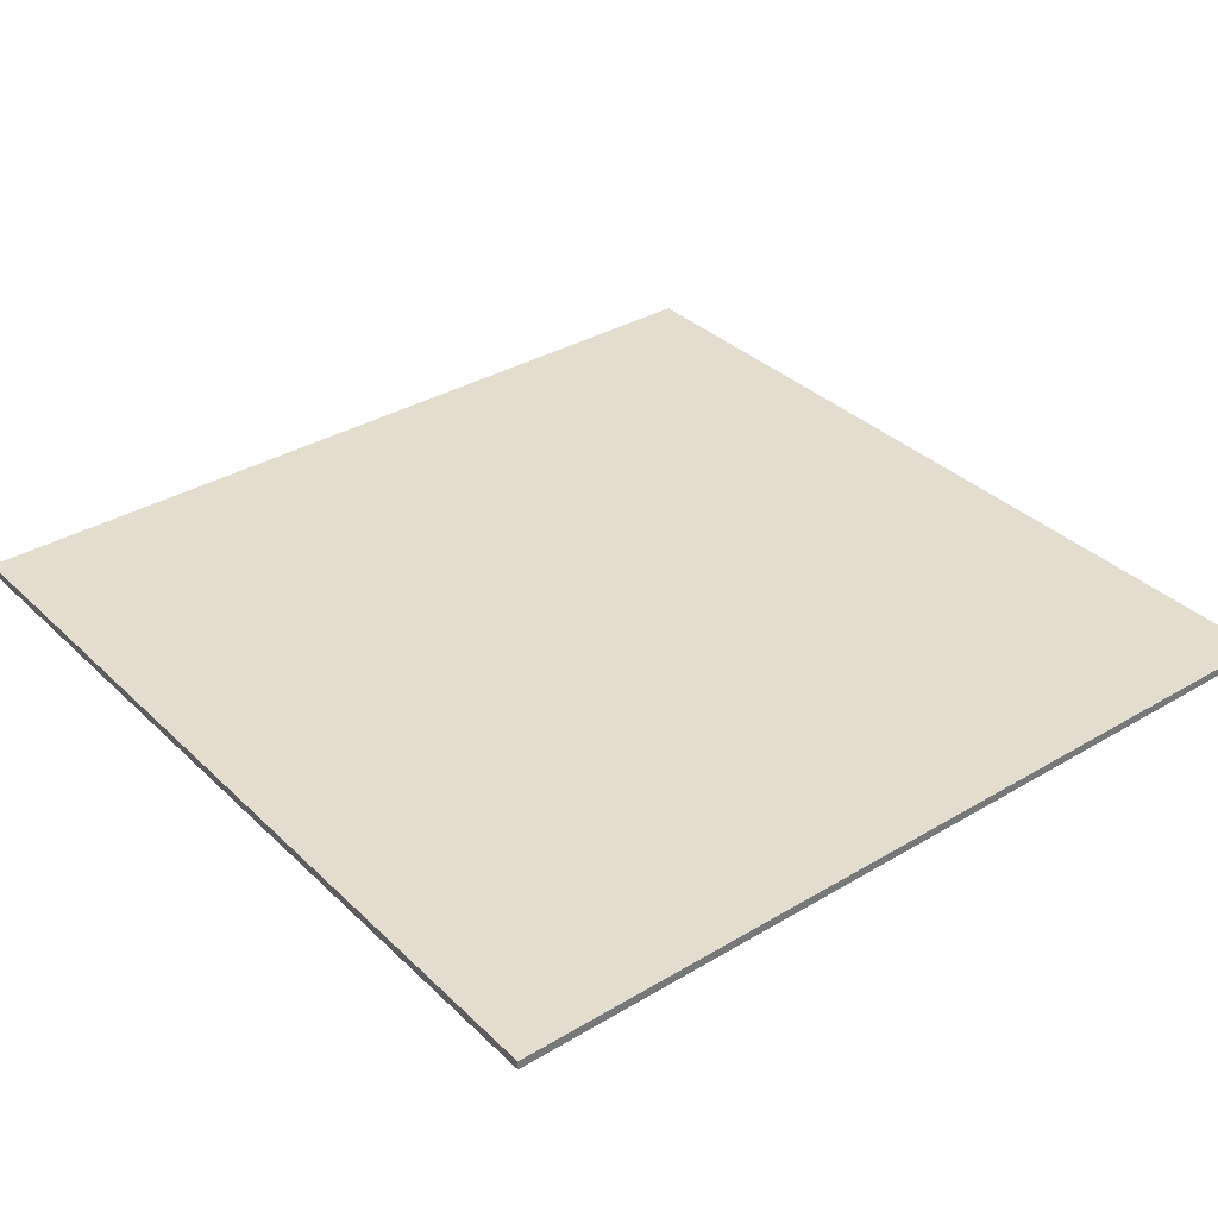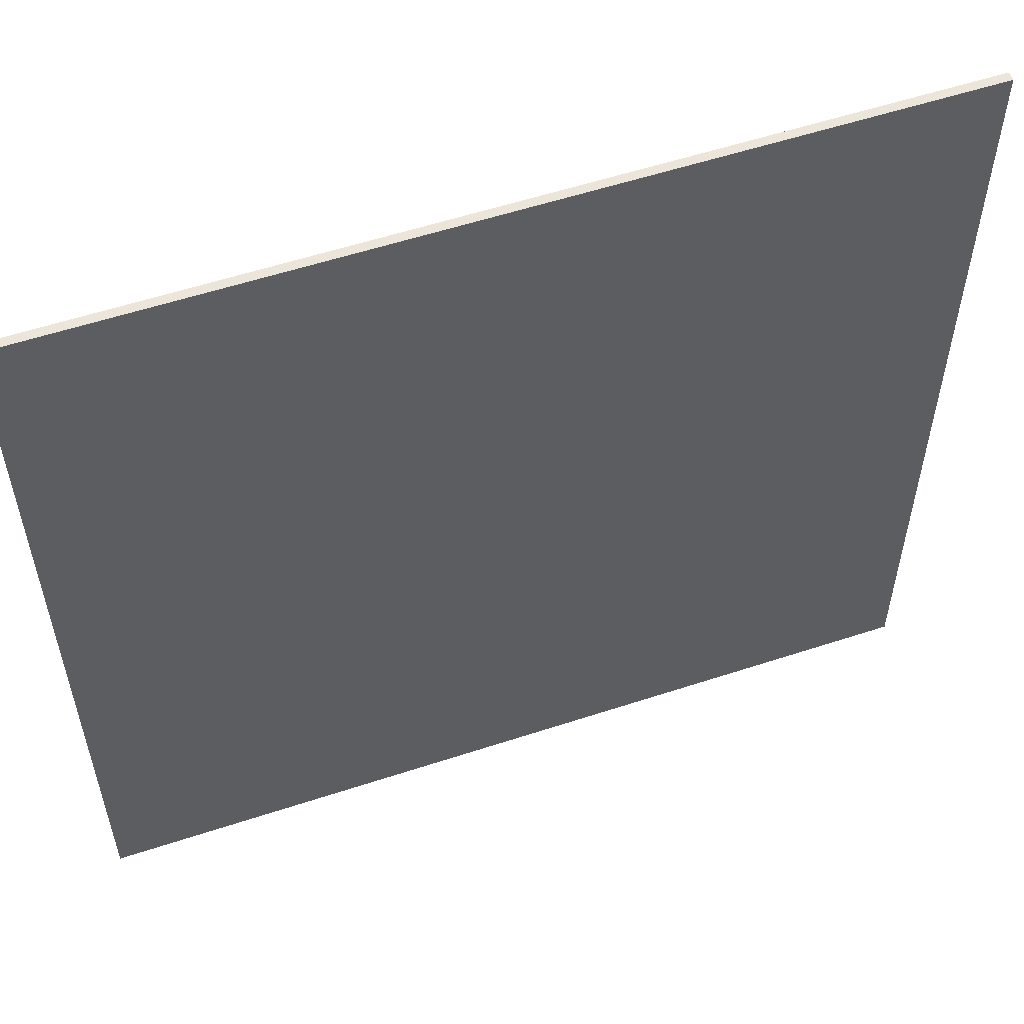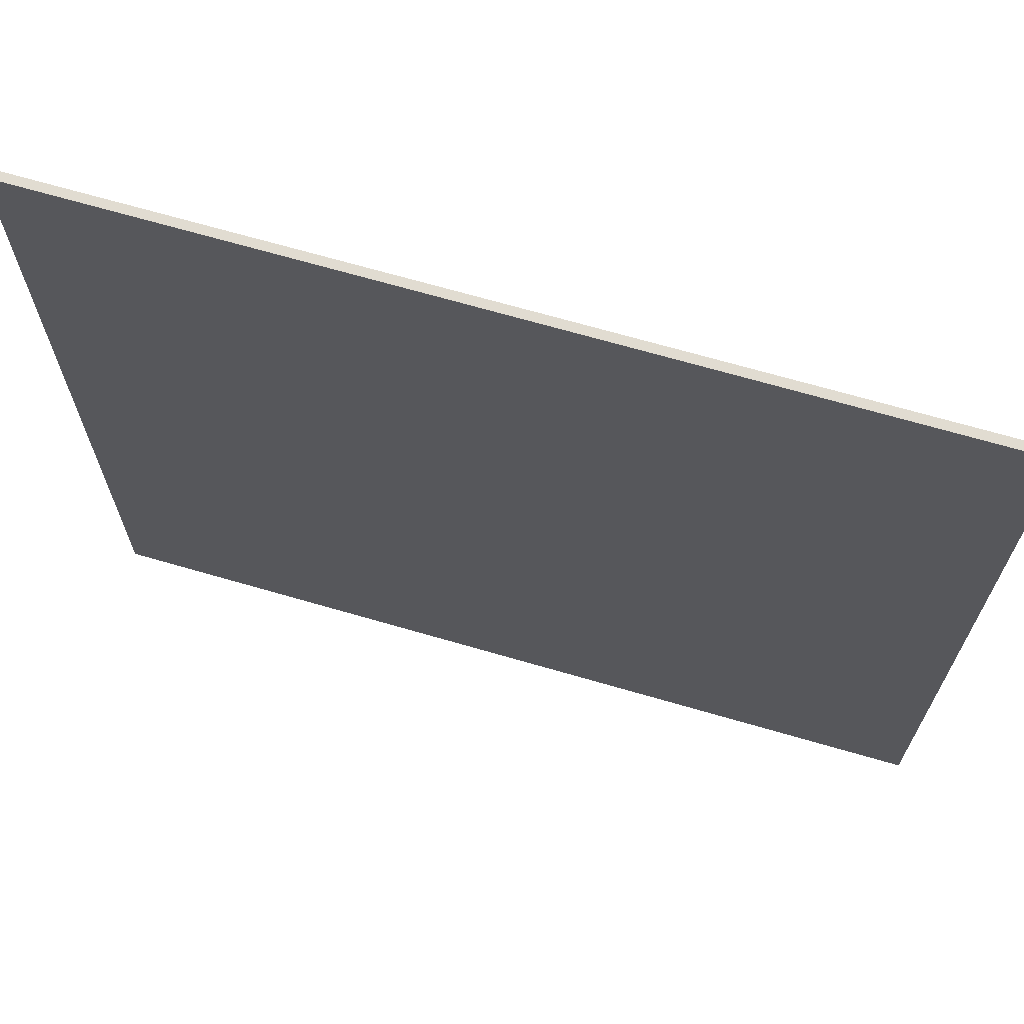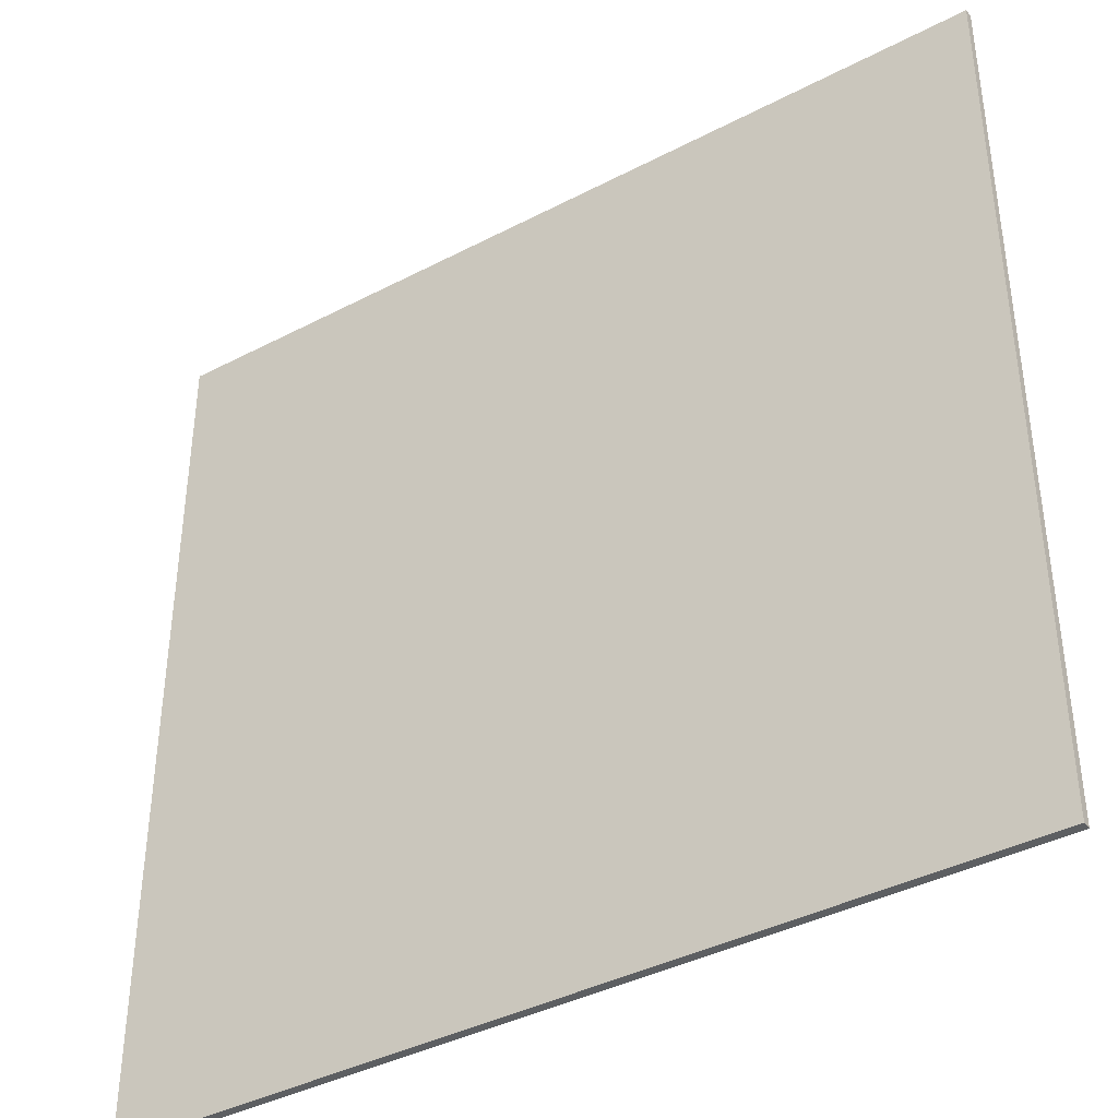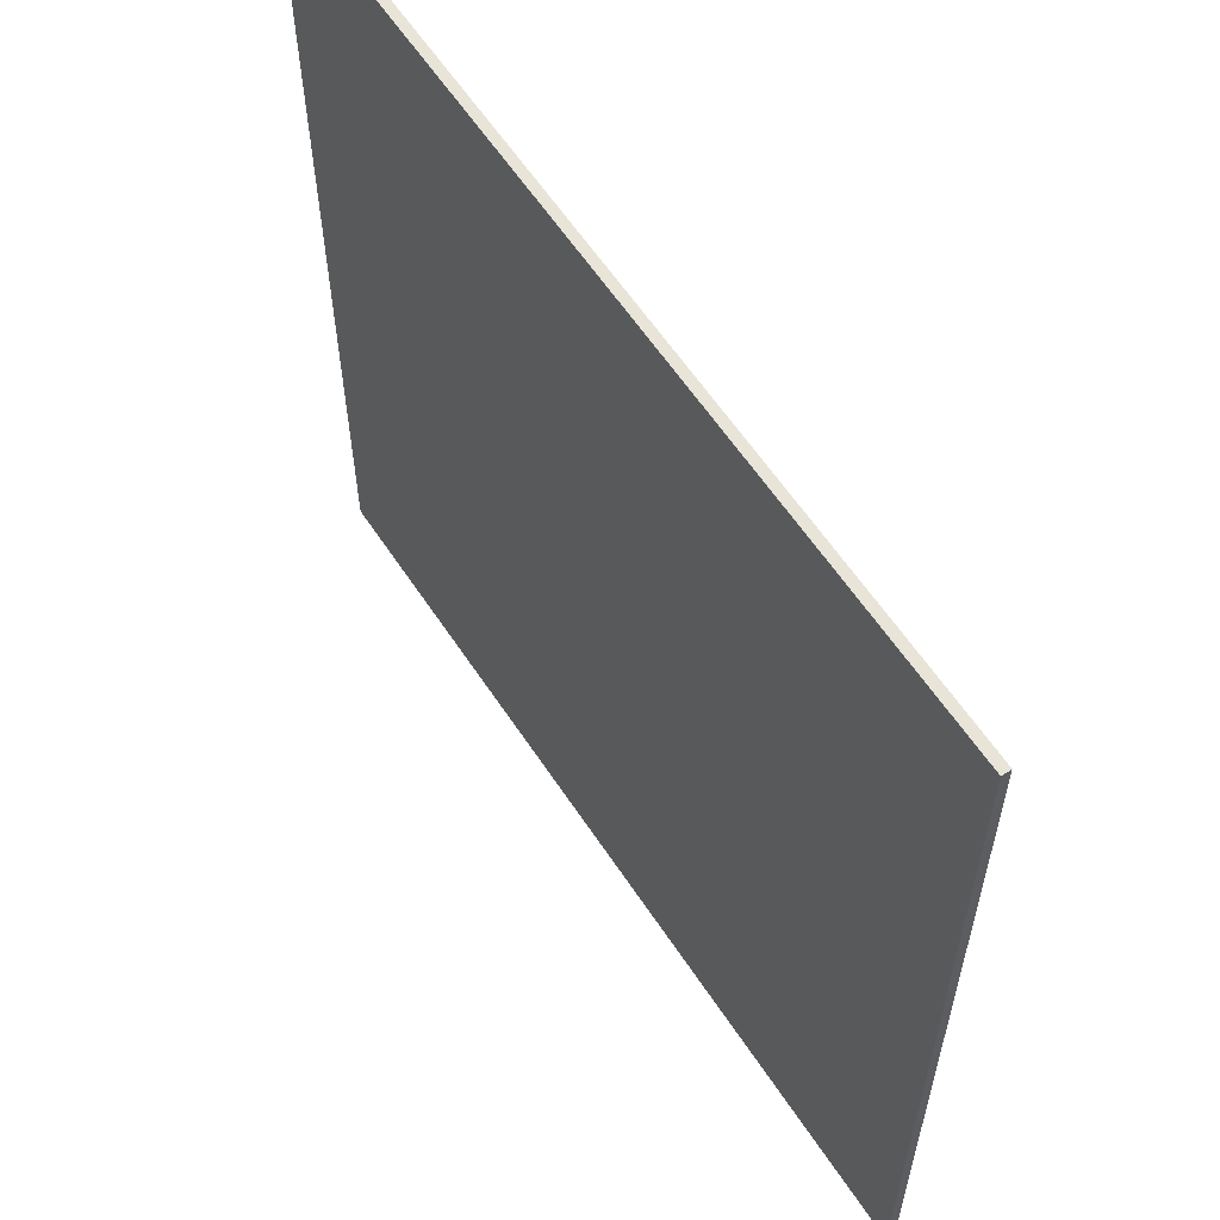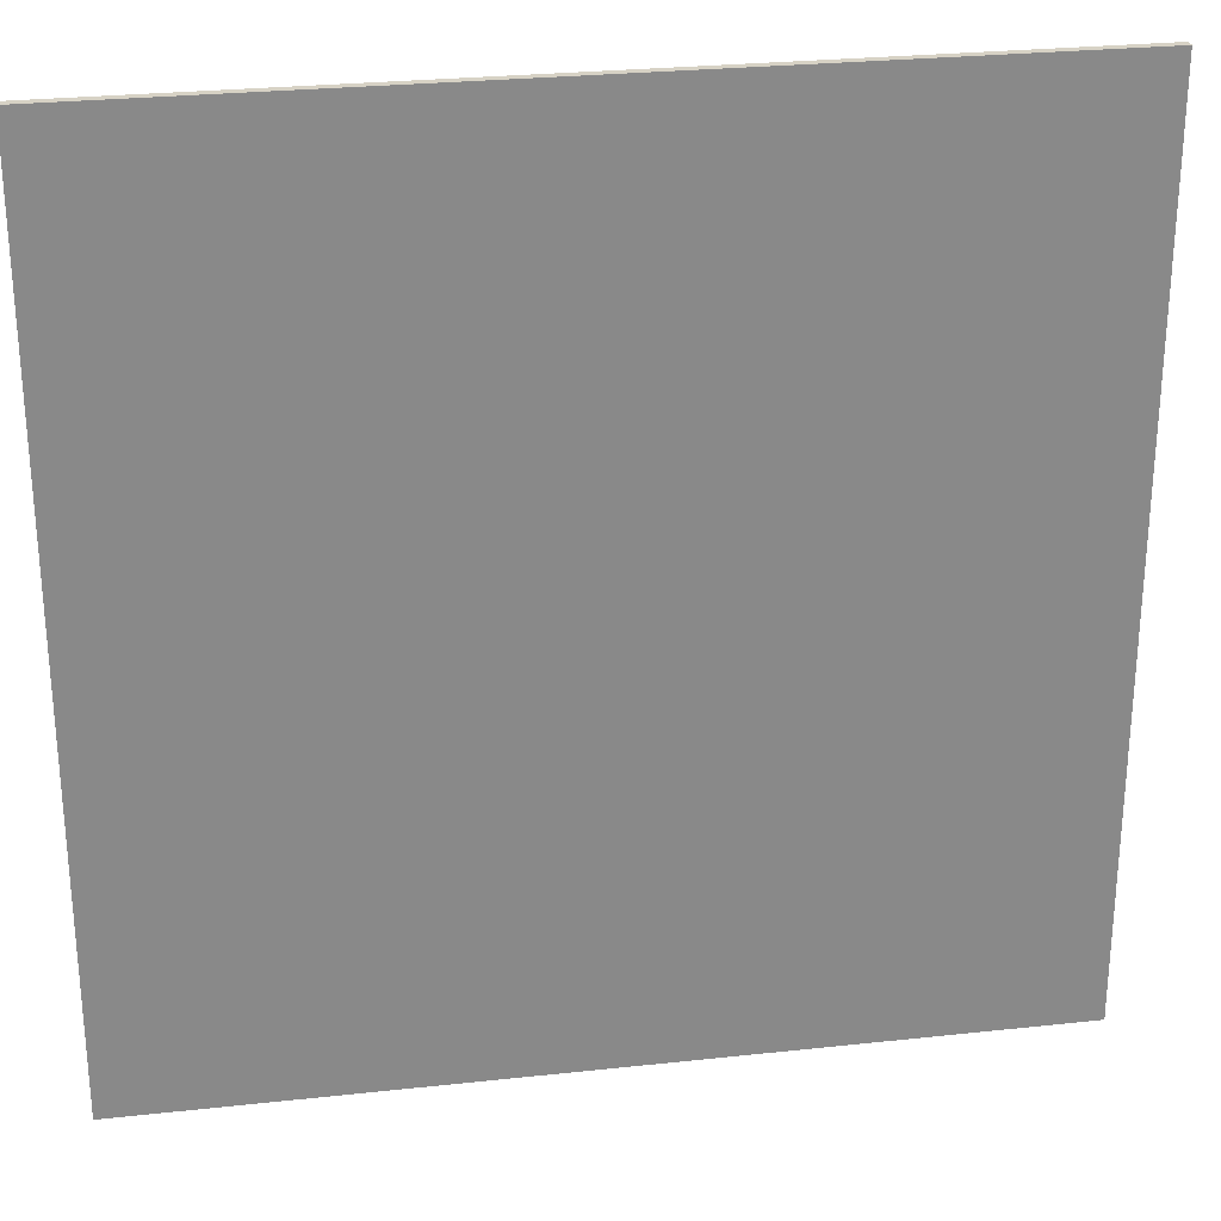
<metadata>
{"format":"obj","ext":"obj","renderer":"f3d","projection":"perspective","resolution":1024,"background":"white","views":[{"elev":34.8,"azim":51.5,"up":"+Y"},{"elev":56.3,"azim":-19.0,"up":"+Z"},{"elev":69.0,"azim":-163.8,"up":"+Z"},{"elev":-39.6,"azim":-147.0,"up":"+Z"},{"elev":60.0,"azim":56.8,"up":"+Z"},{"elev":27.2,"azim":170.5,"up":"+Z"}]}
</metadata>
<code>
o Cube_Cube.001
v 5 0 -5
v 5 0 5
v -5 0 5
v -5 0 -5
v 5 0.1 -5
v 5 0.1 5
v -5 0.1 5
v -5 0.1 -5
f 2 4 1
f 8 6 5
f 5 2 1
f 6 3 2
f 7 4 3
f 1 8 5
f 2 3 4
f 8 7 6
f 5 6 2
f 6 7 3
f 7 8 4
f 1 4 8

</code>
